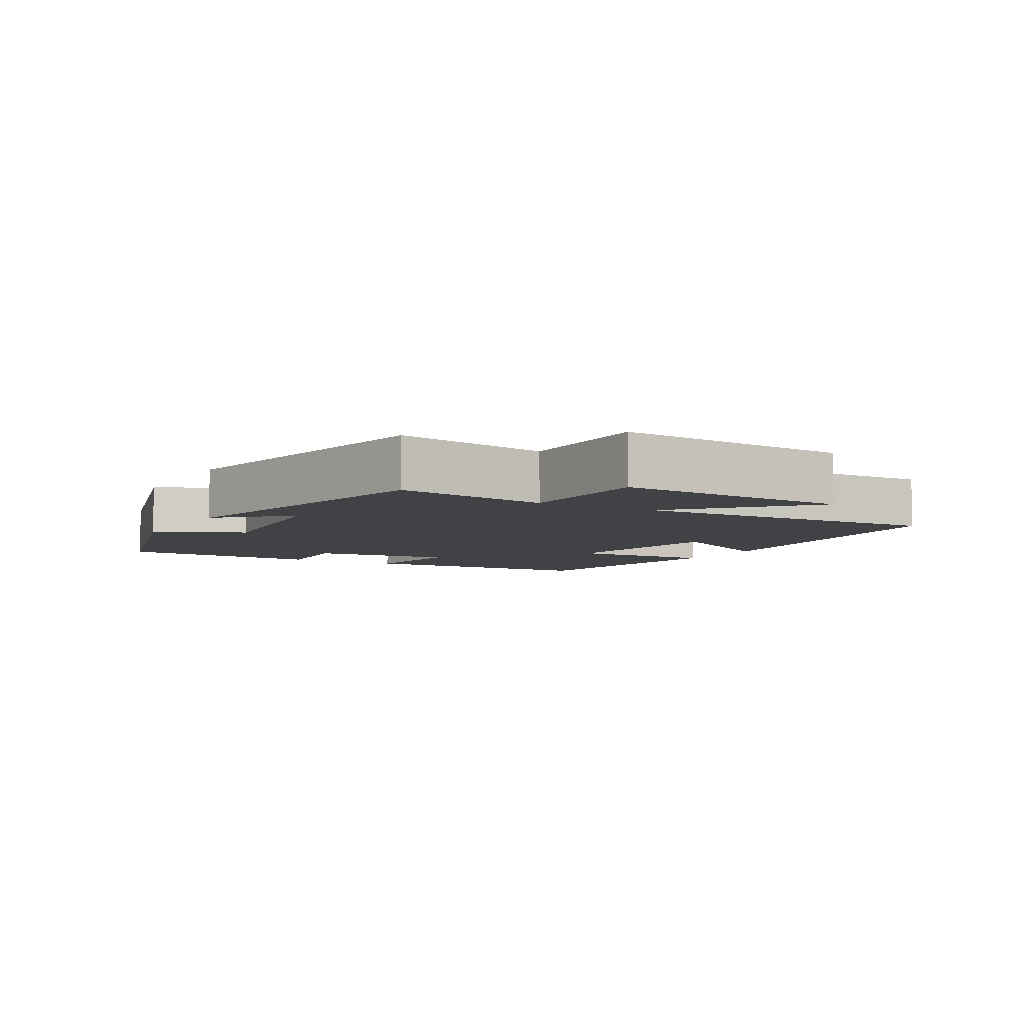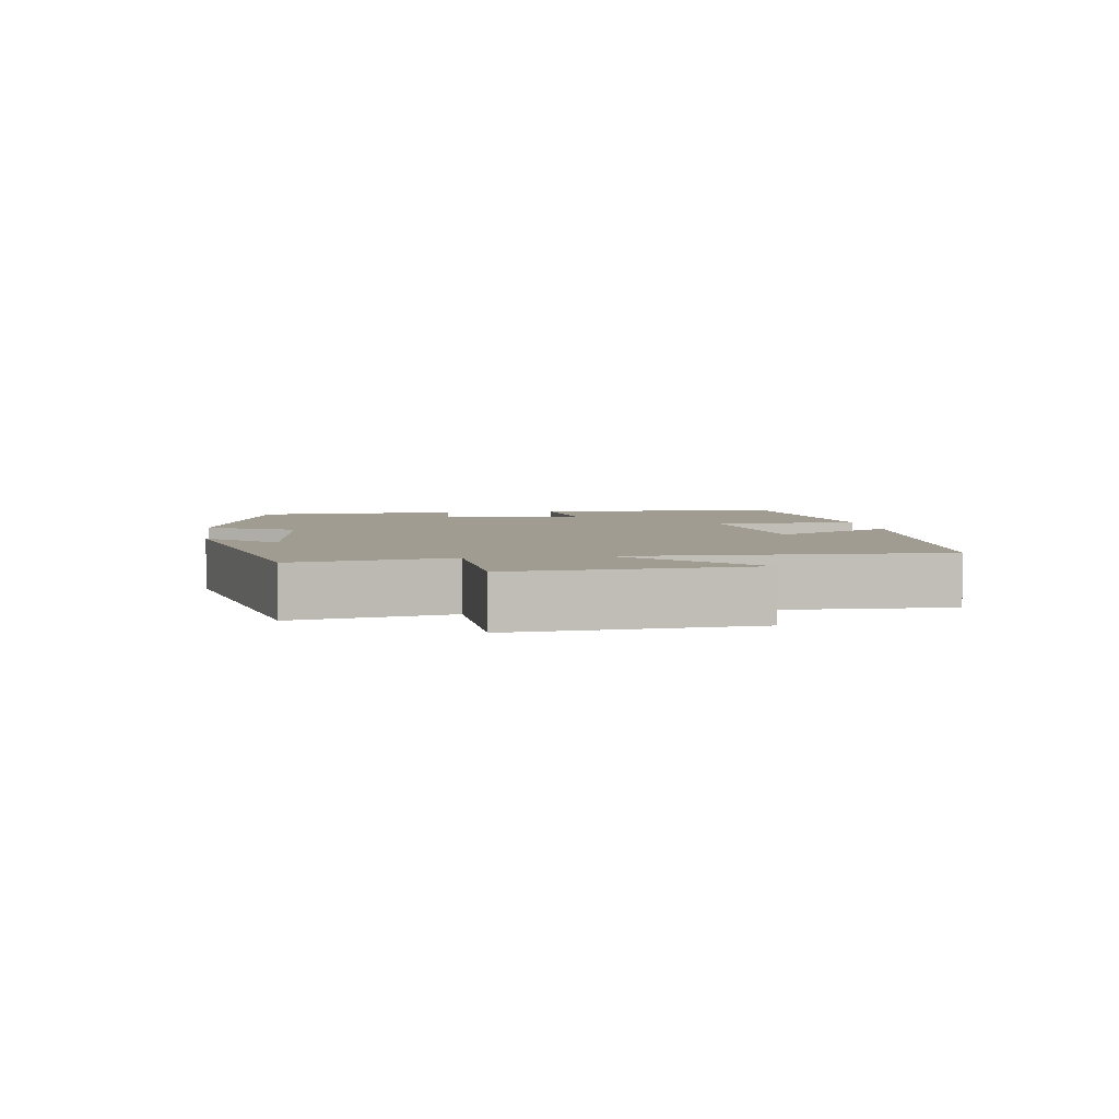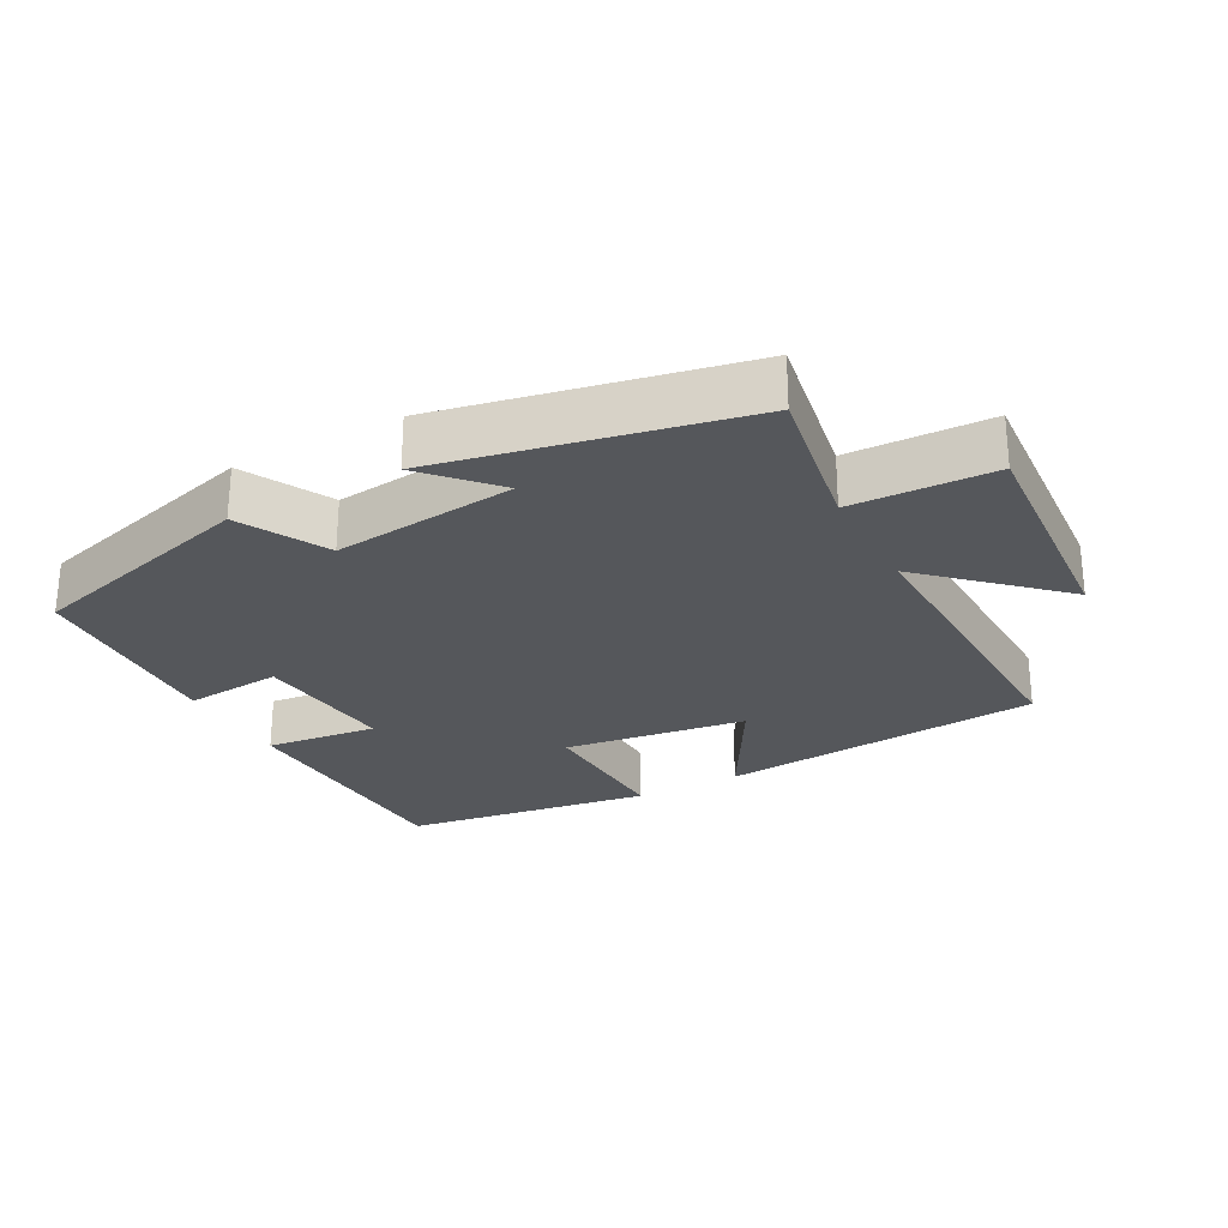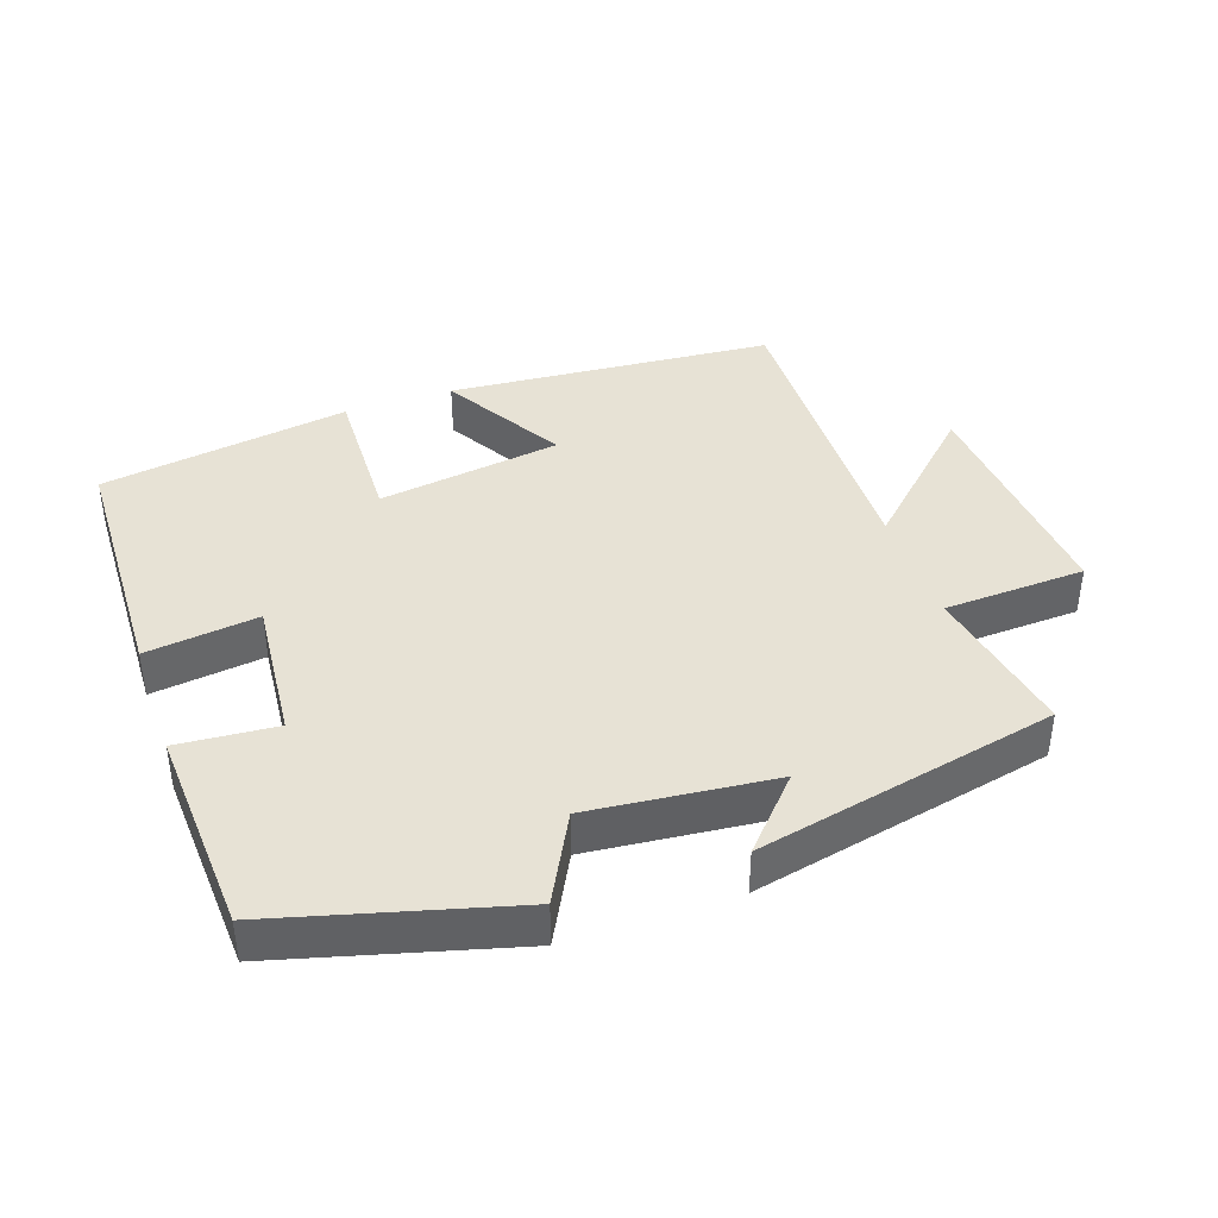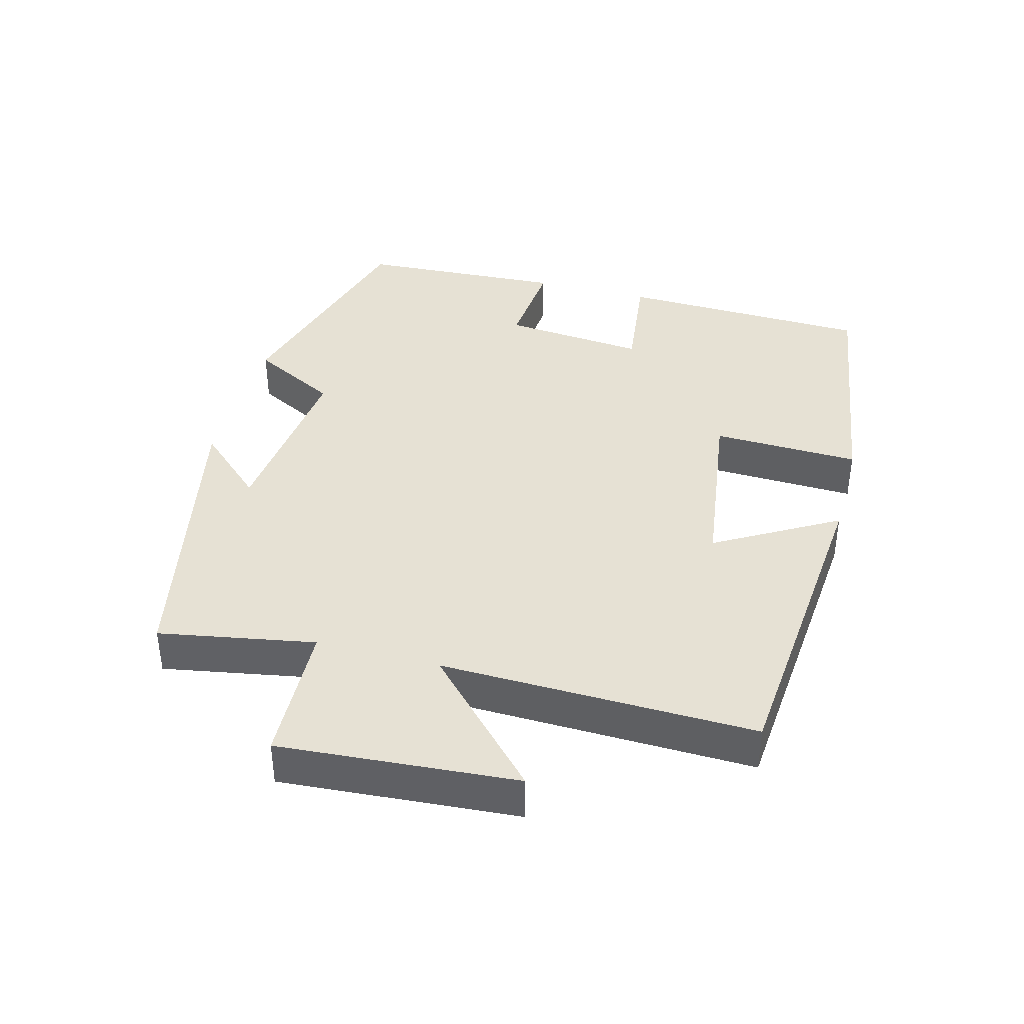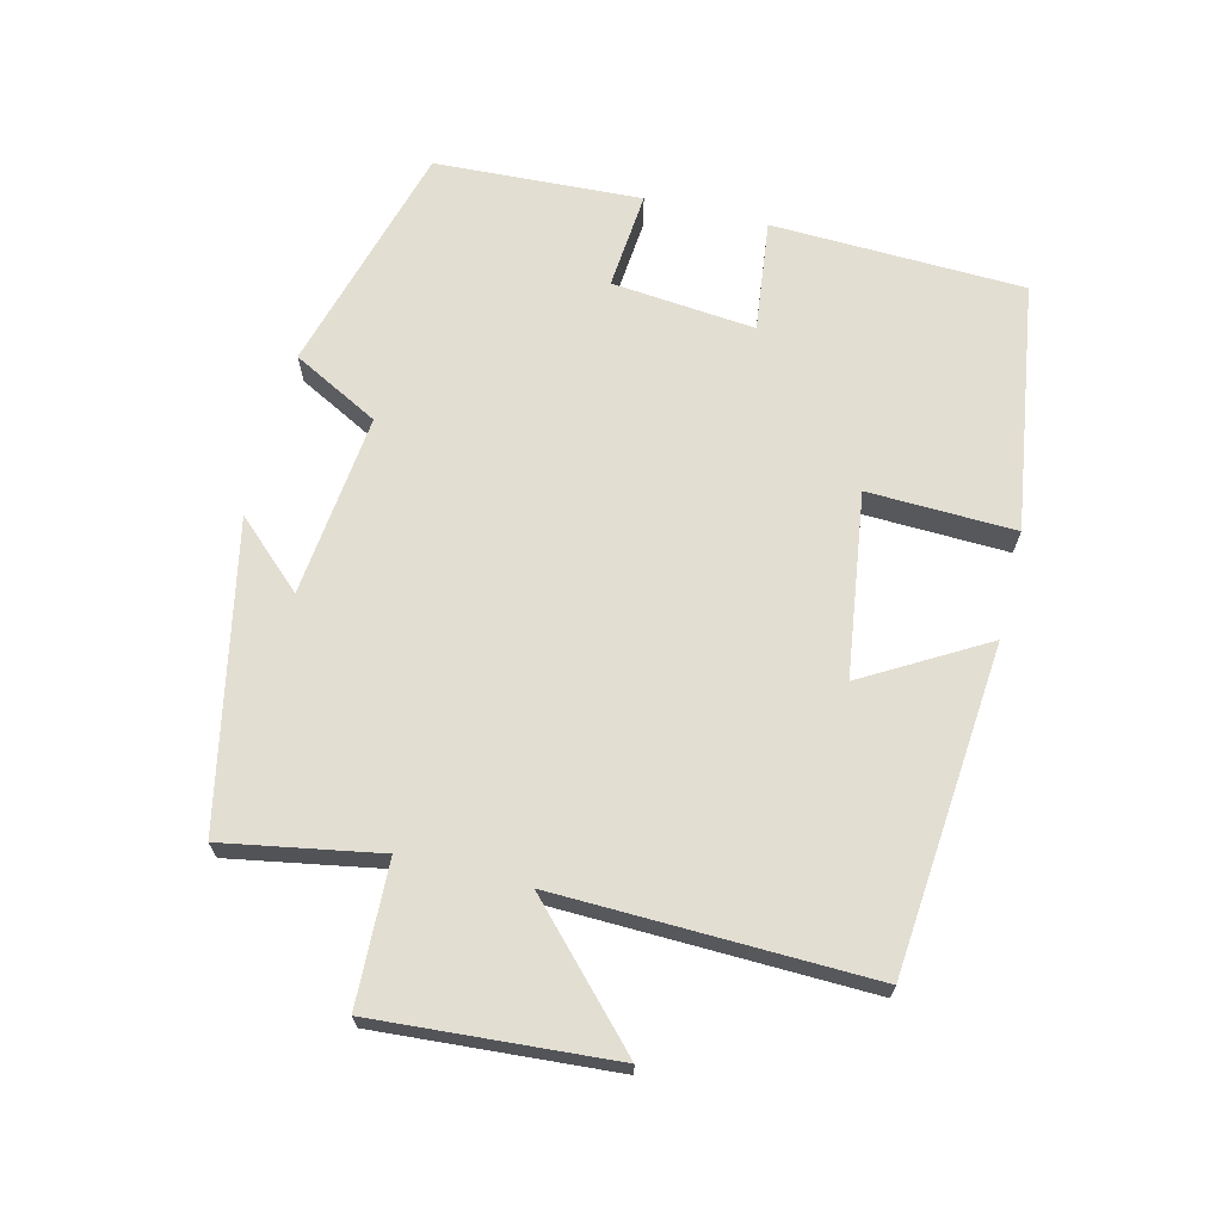
<metadata>
{"format":"obj","ext":"obj","renderer":"f3d","projection":"perspective","resolution":1024,"background":"white","views":[{"elev":-6.2,"azim":-119.4,"up":"+Y"},{"elev":4.5,"azim":-98.5,"up":"+Y"},{"elev":-26.4,"azim":-151.4,"up":"+Y"},{"elev":40.4,"azim":160.7,"up":"+Y"},{"elev":39.2,"azim":-75.0,"up":"+Y"},{"elev":67.6,"azim":-76.0,"up":"+Y"}]}
</metadata>
<code>
v 0.484 0.07 -0.406
v 0.142 0.07 -0.5
v 0.075 0.07 -0.373
v -0.193 0.07 -0.401
v -0.102 0.07 -0.5
v -0.541 0.07 -0.408
v -0.5 0.07 -0.181
v -0.707 0.07 -0.173
v -0.681 0.07 0.173
v -0.5 0.07 0.001
v -0.511 0.07 0.459
v -0.035 0.07 0.5
v -0.138 0.07 0.323
v 0.13 0.07 0.285
v 0.123 0.07 0.5
v 0.488 0.07 0.445
v 0.5 0.07 0.075
v 0.336 0.07 0.095
v 0.356 0.07 -0.115
v 0.5 0.07 -0.103
v 0.484 0 -0.406
v 0.142 0 -0.5
v 0.075 0 -0.373
v -0.193 0 -0.401
v -0.102 0 -0.5
v -0.541 0 -0.408
v -0.5 0 -0.181
v -0.707 0 -0.173
v -0.681 0 0.173
v -0.5 0 0.001
v -0.511 0 0.459
v -0.035 0 0.5
v -0.138 0 0.323
v 0.13 0 0.285
v 0.123 0 0.5
v 0.488 0 0.445
v 0.5 0 0.075
v 0.336 0 0.095
v 0.356 0 -0.115
v 0.5 0 -0.103
f 1 2 3
f 20 1 3
f 19 20 3
f 18 19 3 4
f 16 17 18
f 15 16 18
f 14 15 18
f 13 14 18 4
f 10 11 12 13
f 10 13 4
f 7 8 9 10
f 7 10 4
f 4 5 6 7
f 23 22 21
f 23 21 40
f 23 40 39
f 24 23 39 38
f 38 37 36
f 38 36 35
f 38 35 34
f 24 38 34 33
f 33 32 31 30
f 24 33 30
f 30 29 28 27
f 24 30 27
f 27 26 25 24
f 1 21 22 2
f 2 22 23 3
f 3 23 24 4
f 4 24 25 5
f 5 25 26 6
f 6 26 27 7
f 7 27 28 8
f 8 28 29 9
f 9 29 30 10
f 10 30 31 11
f 11 31 32 12
f 12 32 33 13
f 13 33 34 14
f 14 34 35 15
f 15 35 36 16
f 16 36 37 17
f 17 37 38 18
f 18 38 39 19
f 19 39 40 20
f 20 40 21 1

</code>
